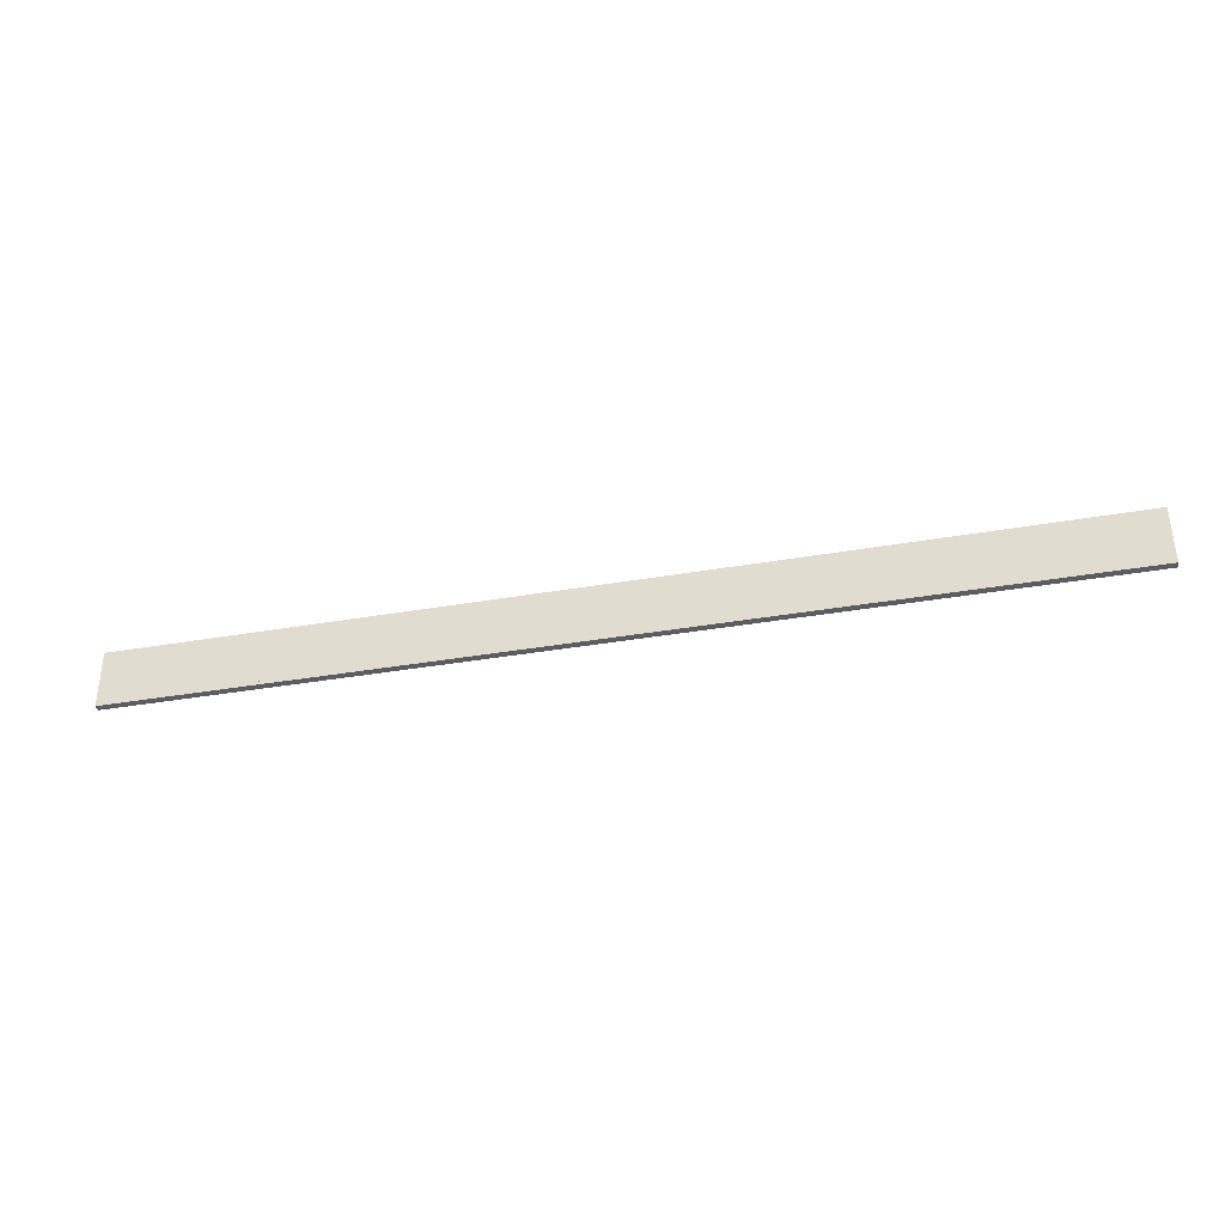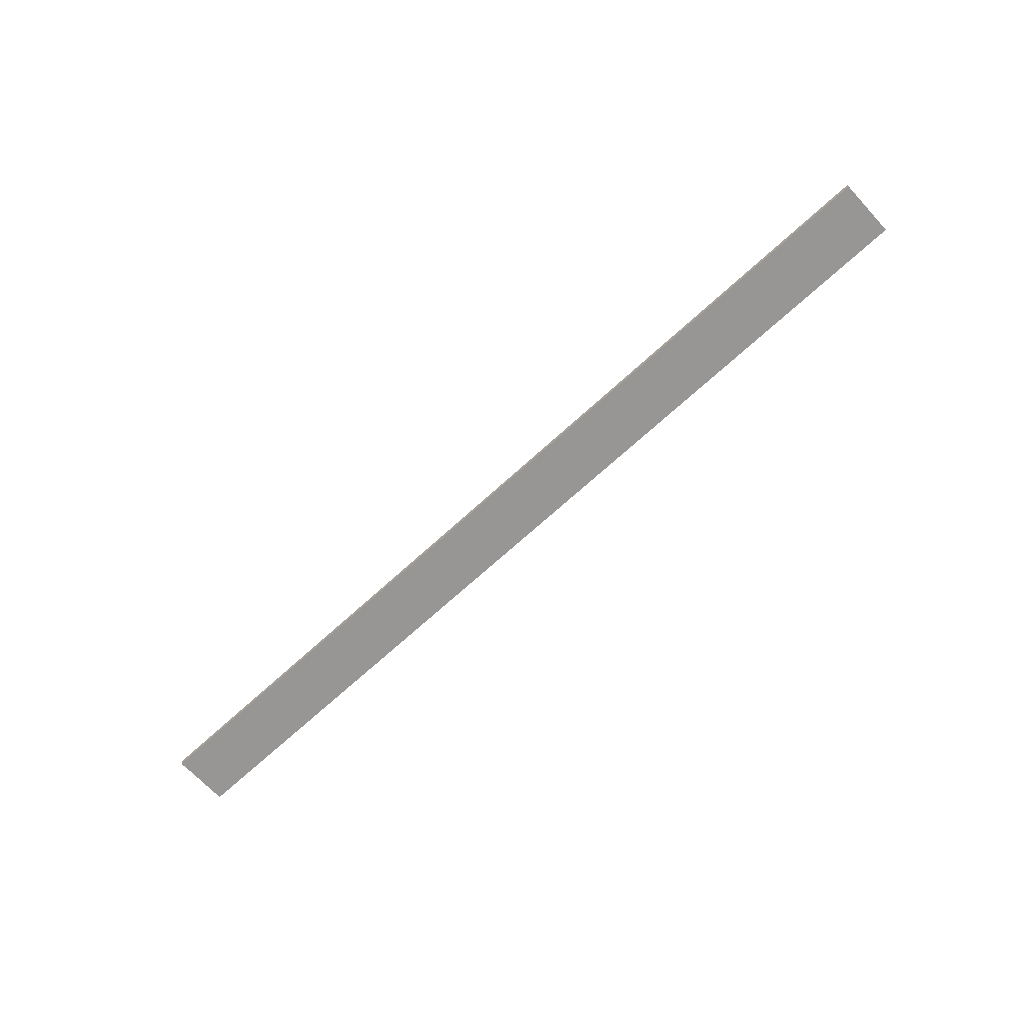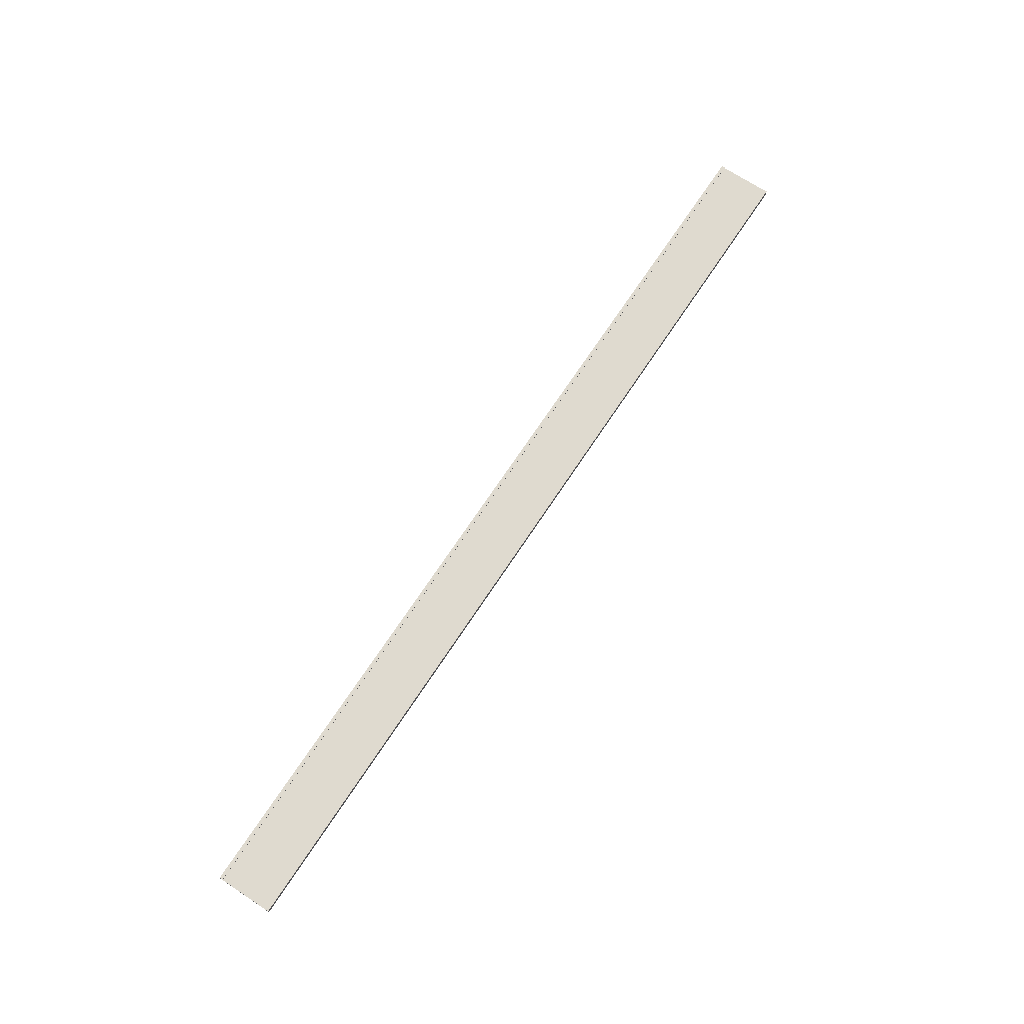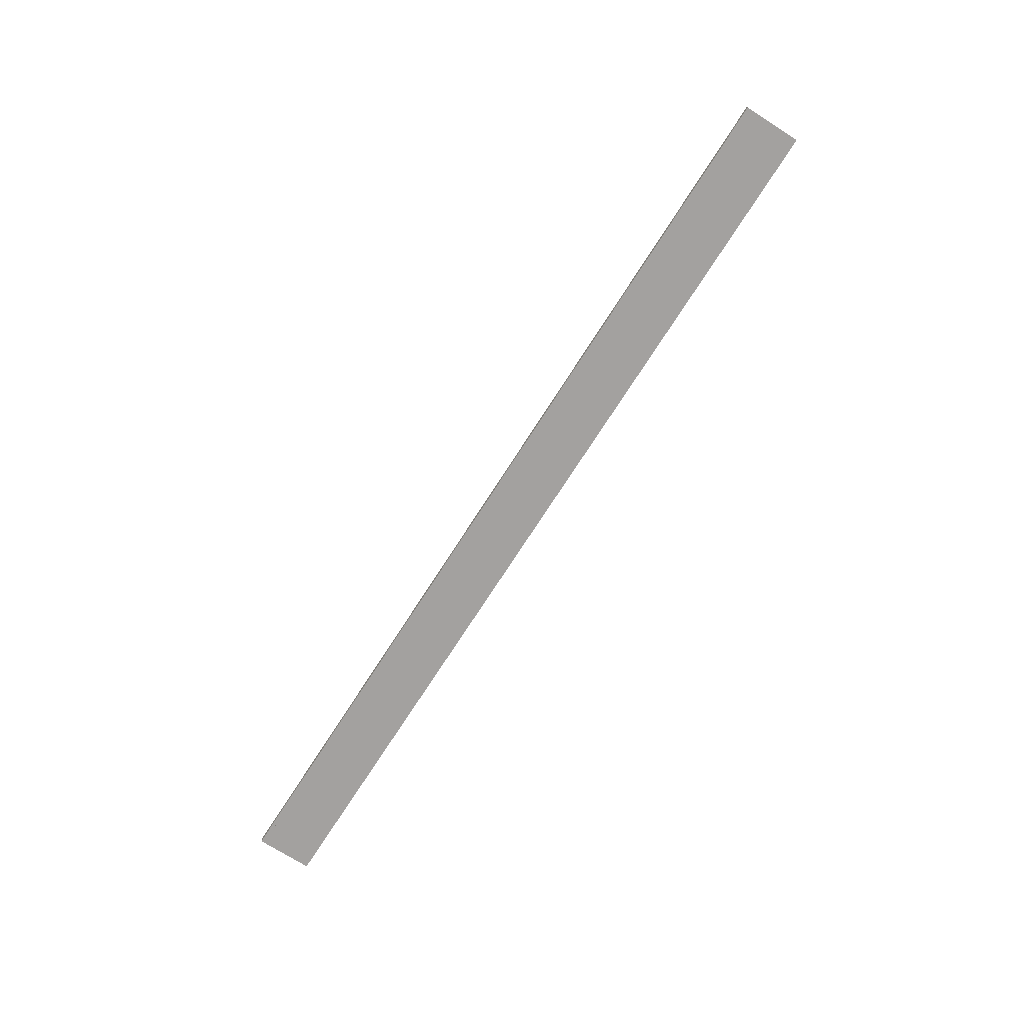
<metadata>
{"format":"obj","ext":"obj","renderer":"f3d","projection":"perspective","resolution":1024,"background":"white","views":[{"elev":-36.4,"azim":12.8,"up":"+Z"},{"elev":-68.0,"azim":-137.2,"up":"+Y"},{"elev":70.6,"azim":-56.6,"up":"+Y"},{"elev":-72.3,"azim":57.5,"up":"+Y"}]}
</metadata>
<code>
g default
v -48.77 0 -9.366
v 190.2 0 -9.366
v -48.77 2.666 -9.366
v 190.2 2.666 -9.366
v -48.77 2.666 -10.71
v 190.2 2.666 -10.71
v -48.77 0 -10.71
v 190.2 0 -10.71
v 240.2 0 -10.71
v 240.2 0 -9.366
v 240.2 2.666 -10.71
v 240.2 2.666 -9.366
v 297.8 0 -10.71
v 297.8 0 -9.366
v 297.8 2.666 -10.71
v 297.8 2.666 -9.366
v 321.8 0 -10.71
v 321.8 0 -9.366
v 321.8 2.666 -10.71
v 321.8 2.666 -9.366
g polySurface11
f 1 2 4 3
f 3 4 6 5
f 5 6 8 7
f 7 8 2 1
f 18 17 19 20
f 7 1 3 5
f 2 8 9 10
f 8 6 11 9
f 6 4 12 11
f 4 2 10 12
f 10 9 13 14
f 9 11 15 13
f 11 12 16 15
f 12 10 14 16
f 14 13 17 18
f 13 15 19 17
f 15 16 20 19
f 16 14 18 20
g default
v -48.77 0 12.12
v 190.2 0 12.12
v -48.77 2.666 12.12
v 190.2 2.666 12.12
v -48.77 2.666 10.77
v 190.2 2.666 10.77
v -48.77 0 10.77
v 190.2 0 10.77
v 240.7 0 10.77
v 240.7 0 12.12
v 240.7 2.666 10.77
v 240.7 2.666 12.12
v 321.8 0 10.77
v 321.8 0 12.12
v 321.8 2.666 10.77
v 321.8 2.666 12.12
g polySurface10
f 21 22 24 23
f 23 24 26 25
f 25 26 28 27
f 27 28 22 21
f 34 33 35 36
f 27 21 23 25
f 22 28 29 30
f 28 26 31 29
f 26 24 32 31
f 24 22 30 32
f 30 29 33 34
f 29 31 35 33
f 31 32 36 35
f 32 30 34 36
g default
v -48.77 0 10.77
v 190.2 0 10.77
v -48.77 2.38 10.77
v 190.2 2.38 10.77
v -48.77 2.38 -9.366
v 190.2 2.38 -9.366
v -48.77 0 -9.366
v 190.2 0 -9.366
v 239.5 0 -9.366
v 239.5 0 10.77
v 239.5 2.38 -9.366
v 239.5 2.38 10.77
v 297.4 0 -9.366
v 297.4 0 10.77
v 297.4 2.38 -9.366
v 297.4 2.38 10.77
v 321.8 0 -9.366
v 321.8 0 10.77
v 321.8 2.38 -9.366
v 321.8 2.38 10.77
g polySurface9
f 37 38 40 39
f 39 40 42 41
f 41 42 44 43
f 43 44 38 37
f 54 53 55 56
f 43 37 39 41
f 38 44 45 46
f 44 42 47 45
f 42 40 48 47
f 40 38 46 48
f 46 45 49 50
f 45 47 51 49
f 47 48 52 51
f 48 46 50 52
f 50 49 53 54
f 49 51 55 53
f 51 52 56 55
f 52 50 54 56

</code>
